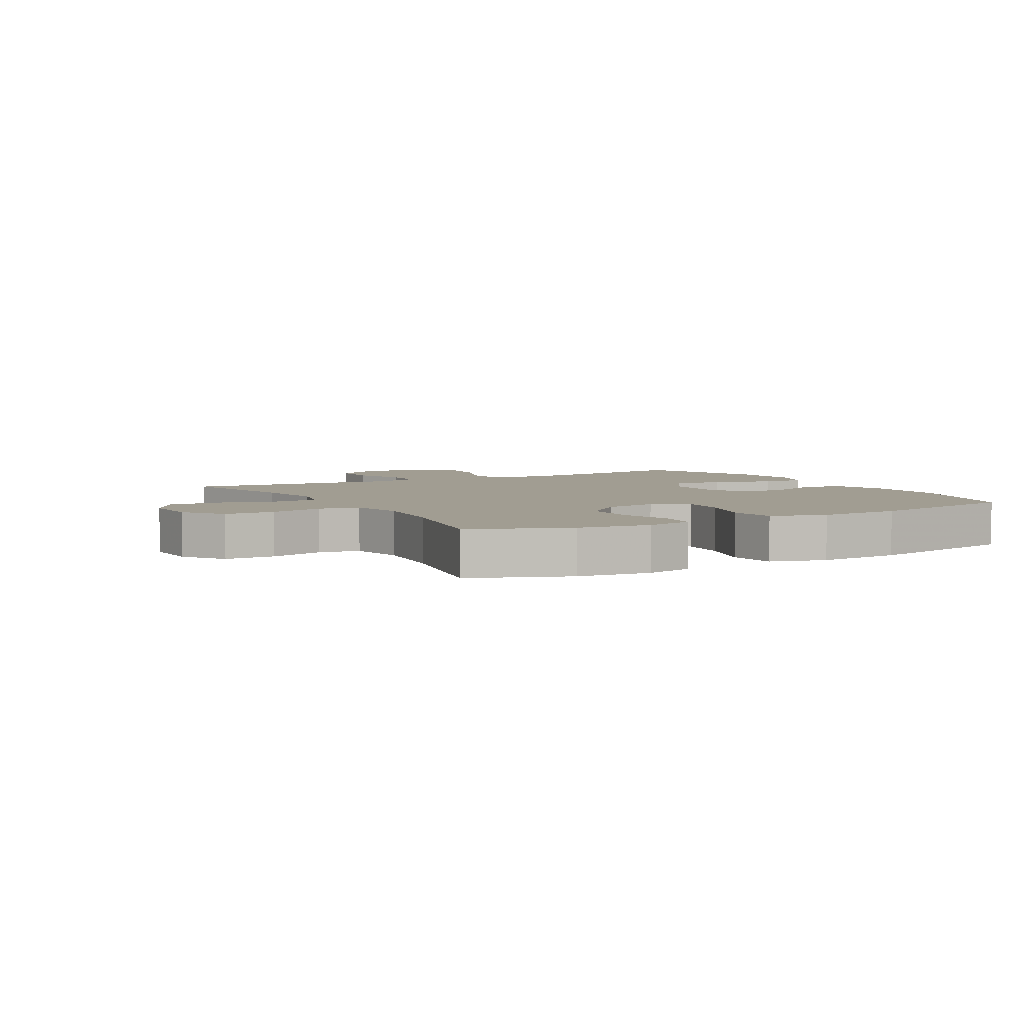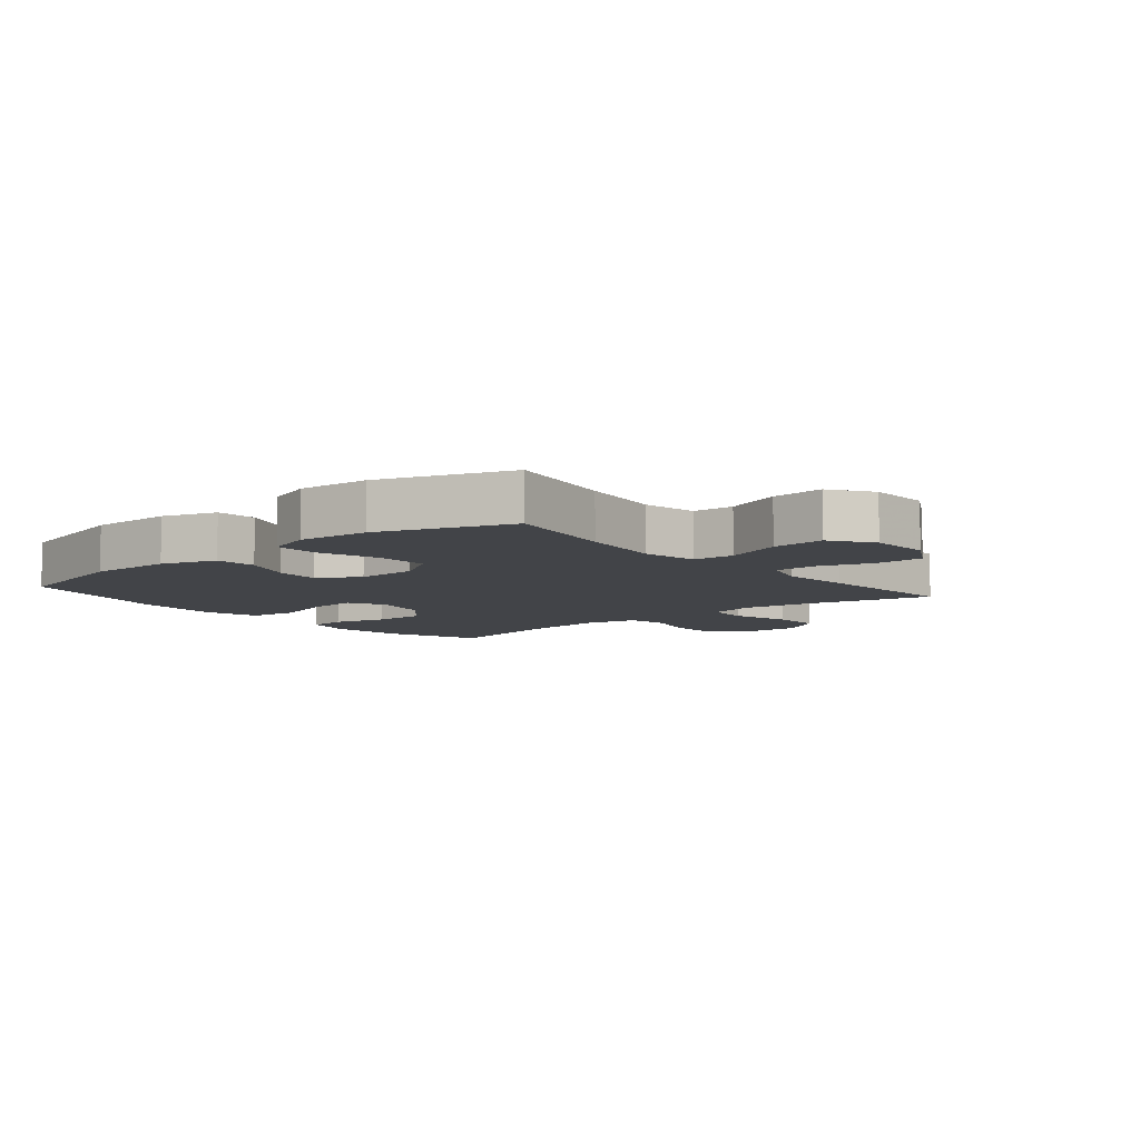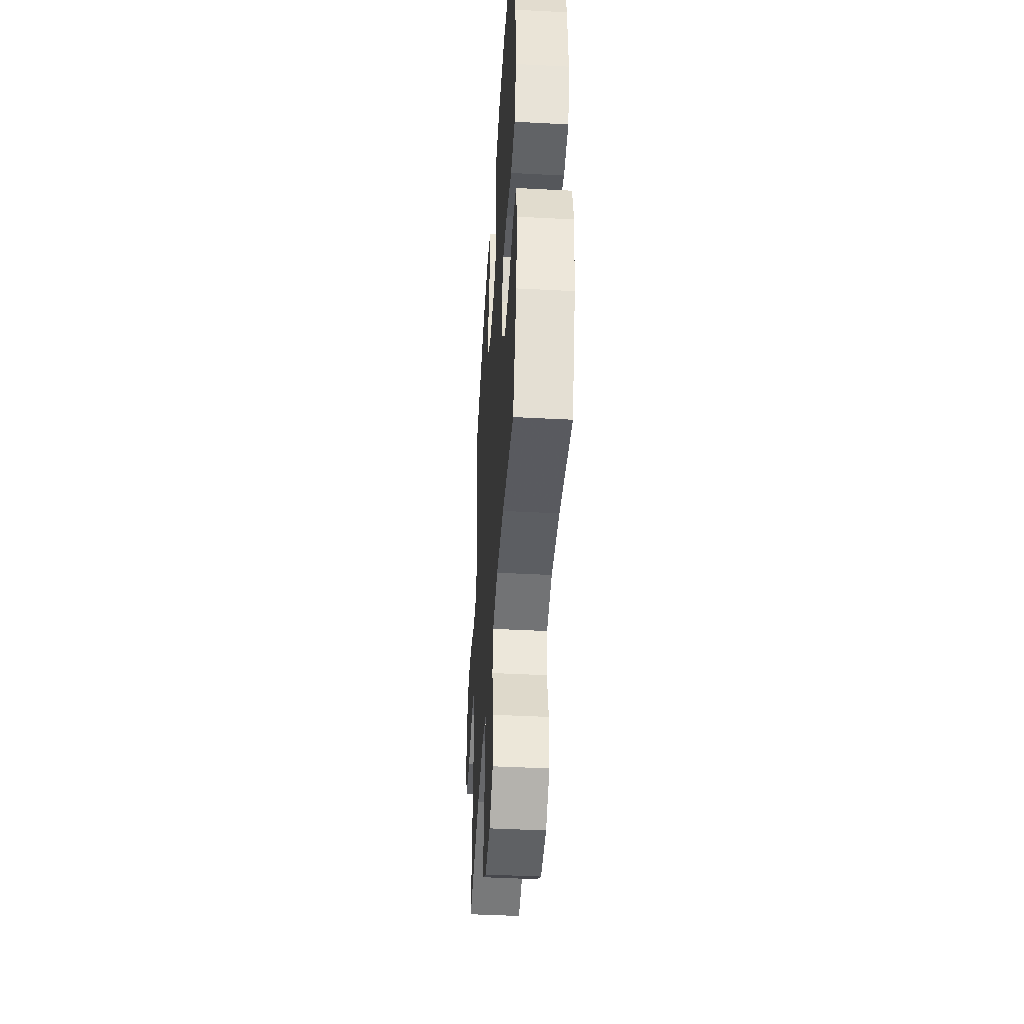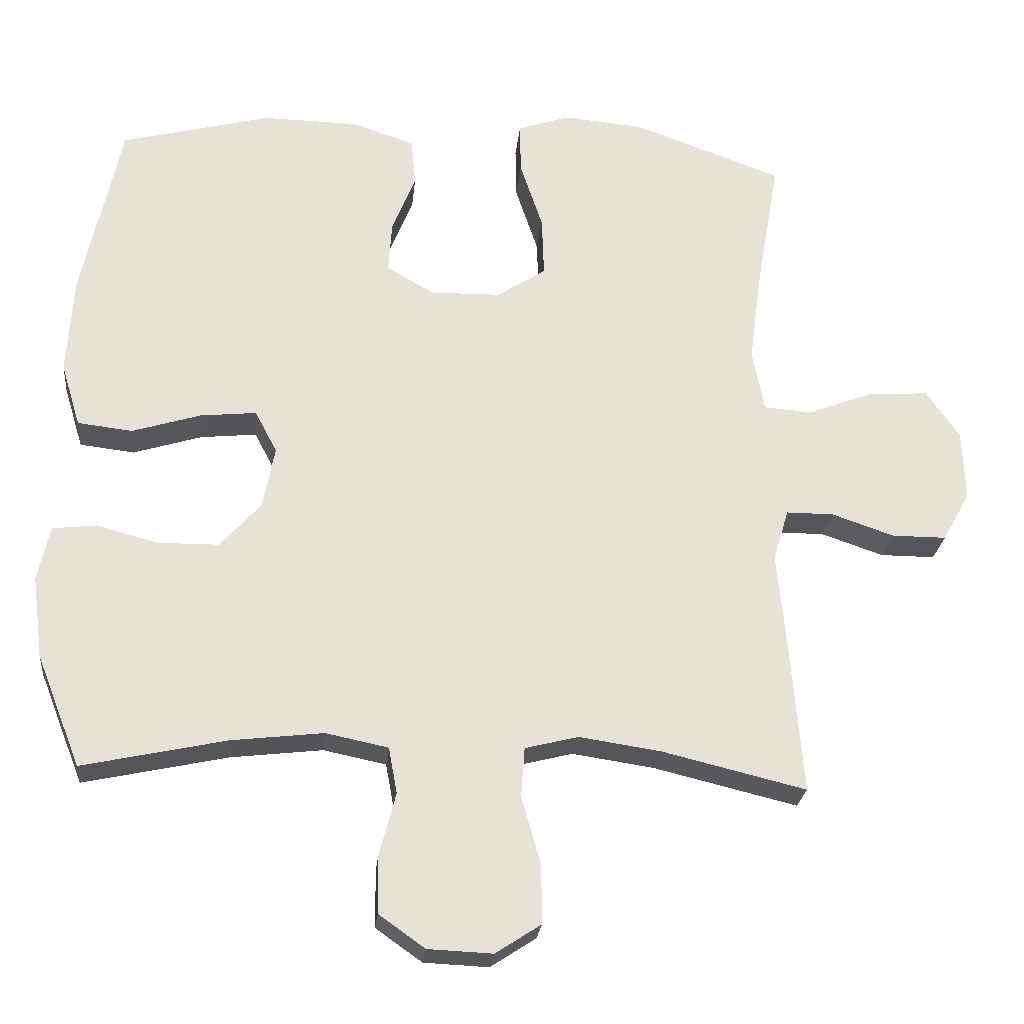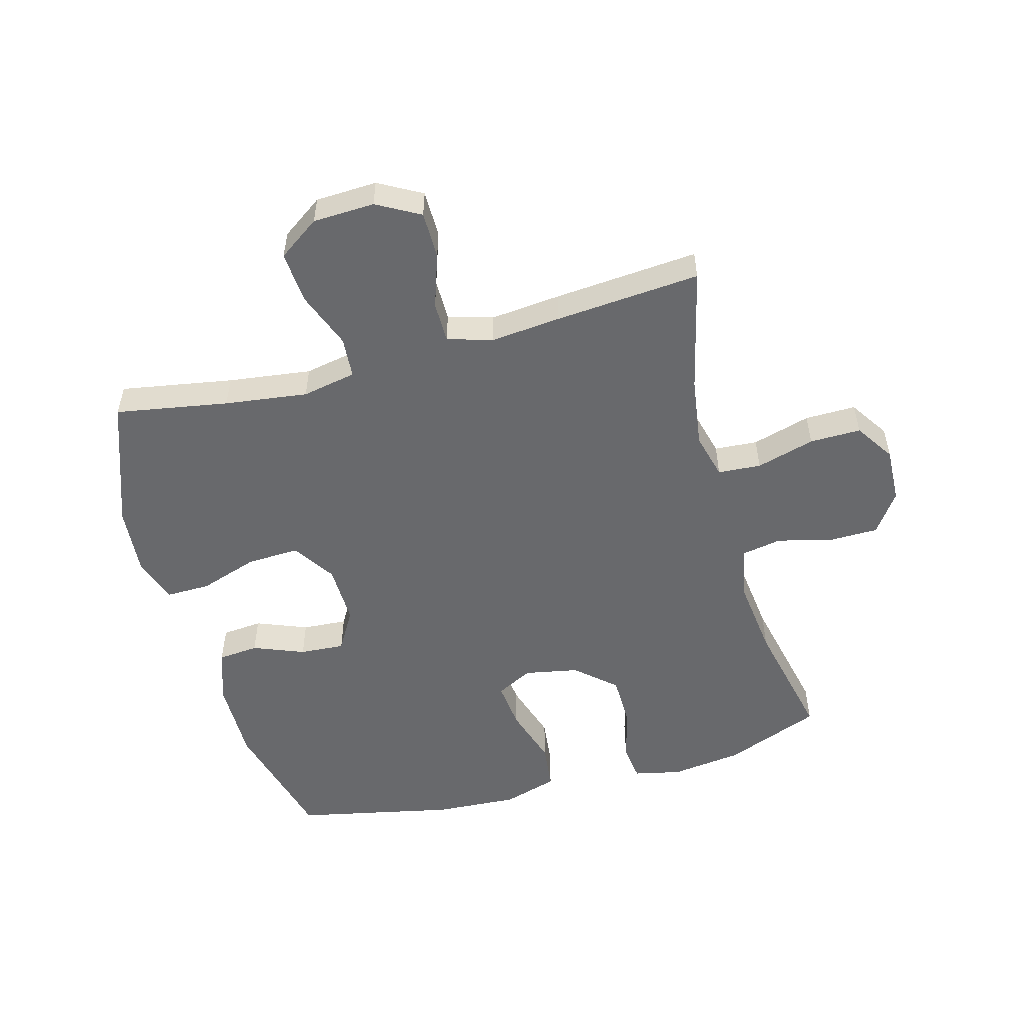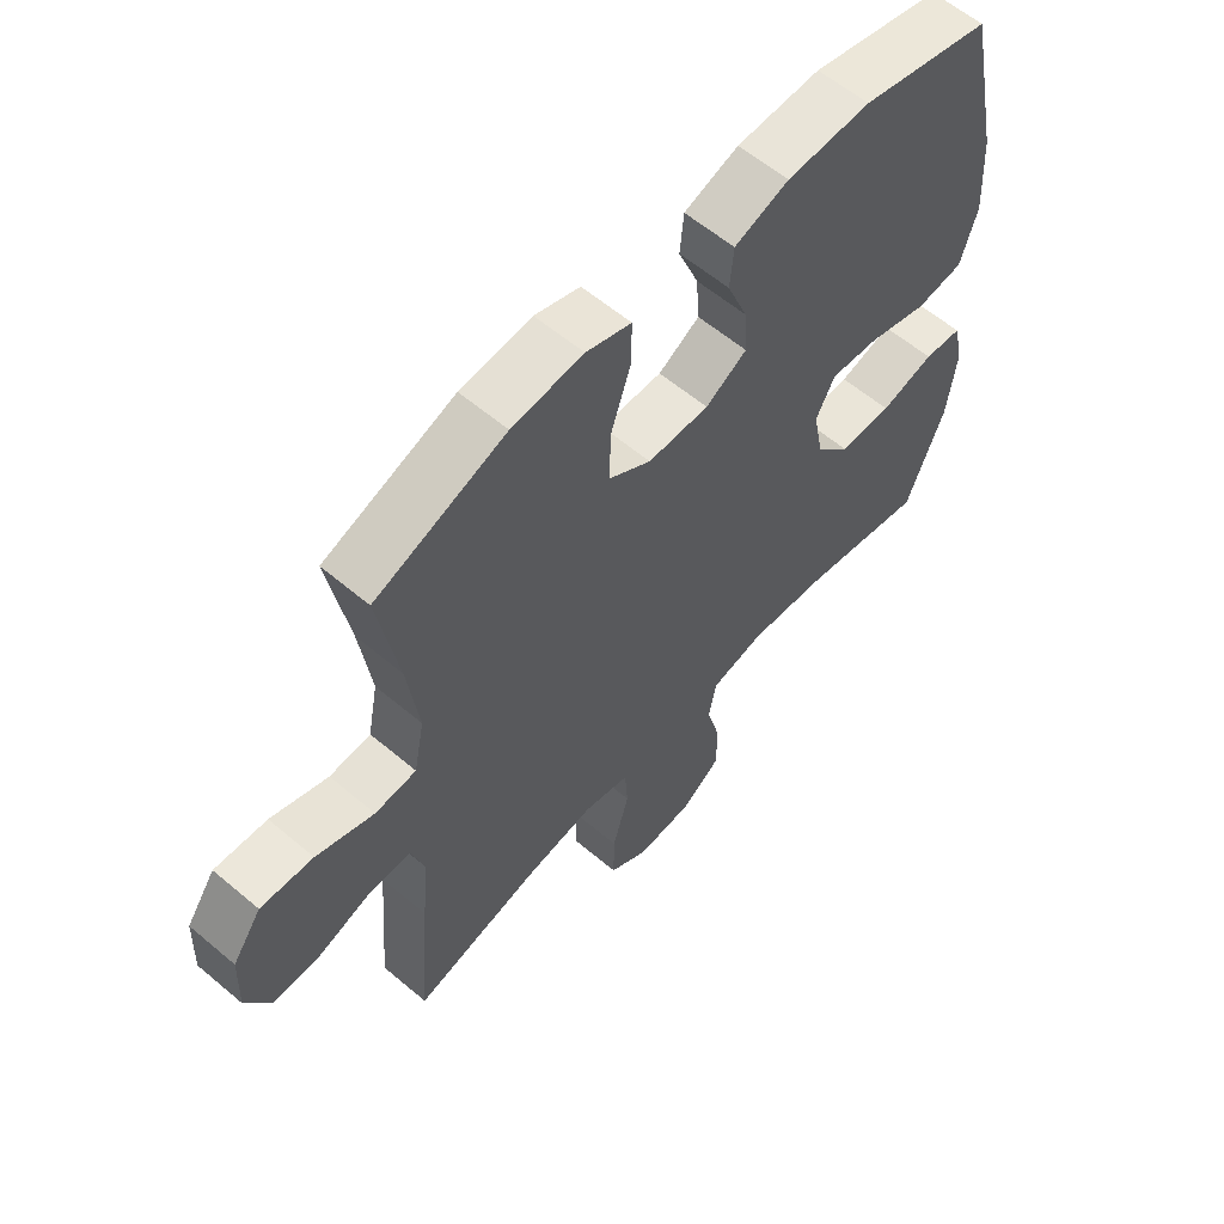
<metadata>
{"format":"obj","ext":"obj","renderer":"f3d","projection":"perspective","resolution":1024,"background":"white","views":[{"elev":4.7,"azim":-119.6,"up":"+Y"},{"elev":-7.7,"azim":39.9,"up":"+Y"},{"elev":-44.1,"azim":-93.5,"up":"+Z"},{"elev":-25.0,"azim":-5.7,"up":"+Z"},{"elev":-52.7,"azim":105.4,"up":"+Y"},{"elev":59.7,"azim":130.9,"up":"+Z"}]}
</metadata>
<code>
v 0.5 0.07 -0.5
v 0.297 0.07 -0.451
v 0.182 0.07 -0.434
v 0.107 0.07 -0.453
v 0.102 0.07 -0.523
v 0.129 0.07 -0.618
v 0.13 0.07 -0.701
v 0.066 0.07 -0.743
v -0.025 0.07 -0.739
v -0.09 0.07 -0.693
v -0.091 0.07 -0.612
v -0.068 0.07 -0.524
v -0.08 0.07 -0.459
v -0.168 0.07 -0.441
v -0.297 0.07 -0.456
v -0.5 0.07 -0.5
v -0.562 0.07 -0.343
v -0.577 0.07 -0.227
v -0.56 0.07 -0.15
v -0.498 0.07 -0.143
v -0.411 0.07 -0.166
v -0.326 0.07 -0.165
v -0.269 0.07 -0.101
v -0.252 0.07 -0.013
v -0.283 0.07 0.046
v -0.362 0.07 0.038
v -0.459 0.07 0.008
v -0.536 0.07 0.017
v -0.563 0.07 0.106
v -0.555 0.07 0.241
v -0.5 0.07 0.5
v -0.289 0.07 0.554
v -0.153 0.07 0.552
v -0.065 0.07 0.522
v -0.059 0.07 0.456
v -0.092 0.07 0.373
v -0.097 0.07 0.3
v -0.03 0.07 0.261
v 0.069 0.07 0.263
v 0.138 0.07 0.308
v 0.135 0.07 0.393
v 0.103 0.07 0.489
v 0.102 0.07 0.561
v 0.175 0.07 0.586
v 0.29 0.07 0.576
v 0.5 0.07 0.5
v 0.468 0.07 0.317
v 0.45 0.07 0.182
v 0.467 0.07 0.094
v 0.534 0.07 0.089
v 0.627 0.07 0.124
v 0.712 0.07 0.13
v 0.759 0.07 0.063
v 0.763 0.07 -0.037
v 0.724 0.07 -0.107
v 0.647 0.07 -0.107
v 0.559 0.07 -0.077
v 0.492 0.07 -0.077
v 0.47 0.07 -0.15
v 0.481 0.07 -0.264
v 0.5 0 -0.5
v 0.297 0 -0.451
v 0.182 0 -0.434
v 0.107 0 -0.453
v 0.102 0 -0.523
v 0.129 0 -0.618
v 0.13 0 -0.701
v 0.066 0 -0.743
v -0.025 0 -0.739
v -0.09 0 -0.693
v -0.091 0 -0.612
v -0.068 0 -0.524
v -0.08 0 -0.459
v -0.168 0 -0.441
v -0.297 0 -0.456
v -0.5 0 -0.5
v -0.562 0 -0.343
v -0.577 0 -0.227
v -0.56 0 -0.15
v -0.498 0 -0.143
v -0.411 0 -0.166
v -0.326 0 -0.165
v -0.269 0 -0.101
v -0.252 0 -0.013
v -0.283 0 0.046
v -0.362 0 0.038
v -0.459 0 0.008
v -0.536 0 0.017
v -0.563 0 0.106
v -0.555 0 0.241
v -0.5 0 0.5
v -0.289 0 0.554
v -0.153 0 0.552
v -0.065 0 0.522
v -0.059 0 0.456
v -0.092 0 0.373
v -0.097 0 0.3
v -0.03 0 0.261
v 0.069 0 0.263
v 0.138 0 0.308
v 0.135 0 0.393
v 0.103 0 0.489
v 0.102 0 0.561
v 0.175 0 0.586
v 0.29 0 0.576
v 0.5 0 0.5
v 0.468 0 0.317
v 0.45 0 0.182
v 0.467 0 0.094
v 0.534 0 0.089
v 0.627 0 0.124
v 0.712 0 0.13
v 0.759 0 0.063
v 0.763 0 -0.037
v 0.724 0 -0.107
v 0.647 0 -0.107
v 0.559 0 -0.077
v 0.492 0 -0.077
v 0.47 0 -0.15
v 0.481 0 -0.264
f 59 60 1 2
f 58 59 2 3
f 54 55 56 57
f 54 57 58
f 53 54 58
f 50 51 52 53
f 49 50 53 58
f 48 49 58 3
f 44 45 46 47
f 41 42 43 44
f 40 41 44 47
f 39 40 47 48
f 33 34 35 36
f 33 36 37
f 32 33 37
f 31 32 37
f 30 31 37 38
f 26 27 28 29
f 25 26 29 30
f 18 19 20 21
f 18 21 22
f 15 16 17 18
f 14 15 18 22
f 13 14 22 23
f 9 10 11 12
f 9 12 13
f 8 9 13
f 5 6 7 8
f 4 5 8 13
f 25 30 38 39
f 24 25 39 48
f 13 23 24 48
f 3 4 13 48
f 62 61 120 119
f 63 62 119 118
f 117 116 115 114
f 118 117 114
f 118 114 113
f 113 112 111 110
f 118 113 110 109
f 63 118 109 108
f 107 106 105 104
f 104 103 102 101
f 107 104 101 100
f 108 107 100 99
f 96 95 94 93
f 97 96 93
f 97 93 92
f 97 92 91
f 98 97 91 90
f 89 88 87 86
f 90 89 86 85
f 81 80 79 78
f 82 81 78
f 78 77 76 75
f 82 78 75 74
f 83 82 74 73
f 72 71 70 69
f 73 72 69
f 73 69 68
f 68 67 66 65
f 73 68 65 64
f 99 98 90 85
f 108 99 85 84
f 108 84 83 73
f 108 73 64 63
f 1 61 62 2
f 2 62 63 3
f 3 63 64 4
f 4 64 65 5
f 5 65 66 6
f 6 66 67 7
f 7 67 68 8
f 8 68 69 9
f 9 69 70 10
f 10 70 71 11
f 11 71 72 12
f 12 72 73 13
f 13 73 74 14
f 14 74 75 15
f 15 75 76 16
f 16 76 77 17
f 17 77 78 18
f 18 78 79 19
f 19 79 80 20
f 20 80 81 21
f 21 81 82 22
f 22 82 83 23
f 23 83 84 24
f 24 84 85 25
f 25 85 86 26
f 26 86 87 27
f 27 87 88 28
f 28 88 89 29
f 29 89 90 30
f 30 90 91 31
f 31 91 92 32
f 32 92 93 33
f 33 93 94 34
f 34 94 95 35
f 35 95 96 36
f 36 96 97 37
f 37 97 98 38
f 38 98 99 39
f 39 99 100 40
f 40 100 101 41
f 41 101 102 42
f 42 102 103 43
f 43 103 104 44
f 44 104 105 45
f 45 105 106 46
f 46 106 107 47
f 47 107 108 48
f 48 108 109 49
f 49 109 110 50
f 50 110 111 51
f 51 111 112 52
f 52 112 113 53
f 53 113 114 54
f 54 114 115 55
f 55 115 116 56
f 56 116 117 57
f 57 117 118 58
f 58 118 119 59
f 59 119 120 60
f 60 120 61 1

</code>
